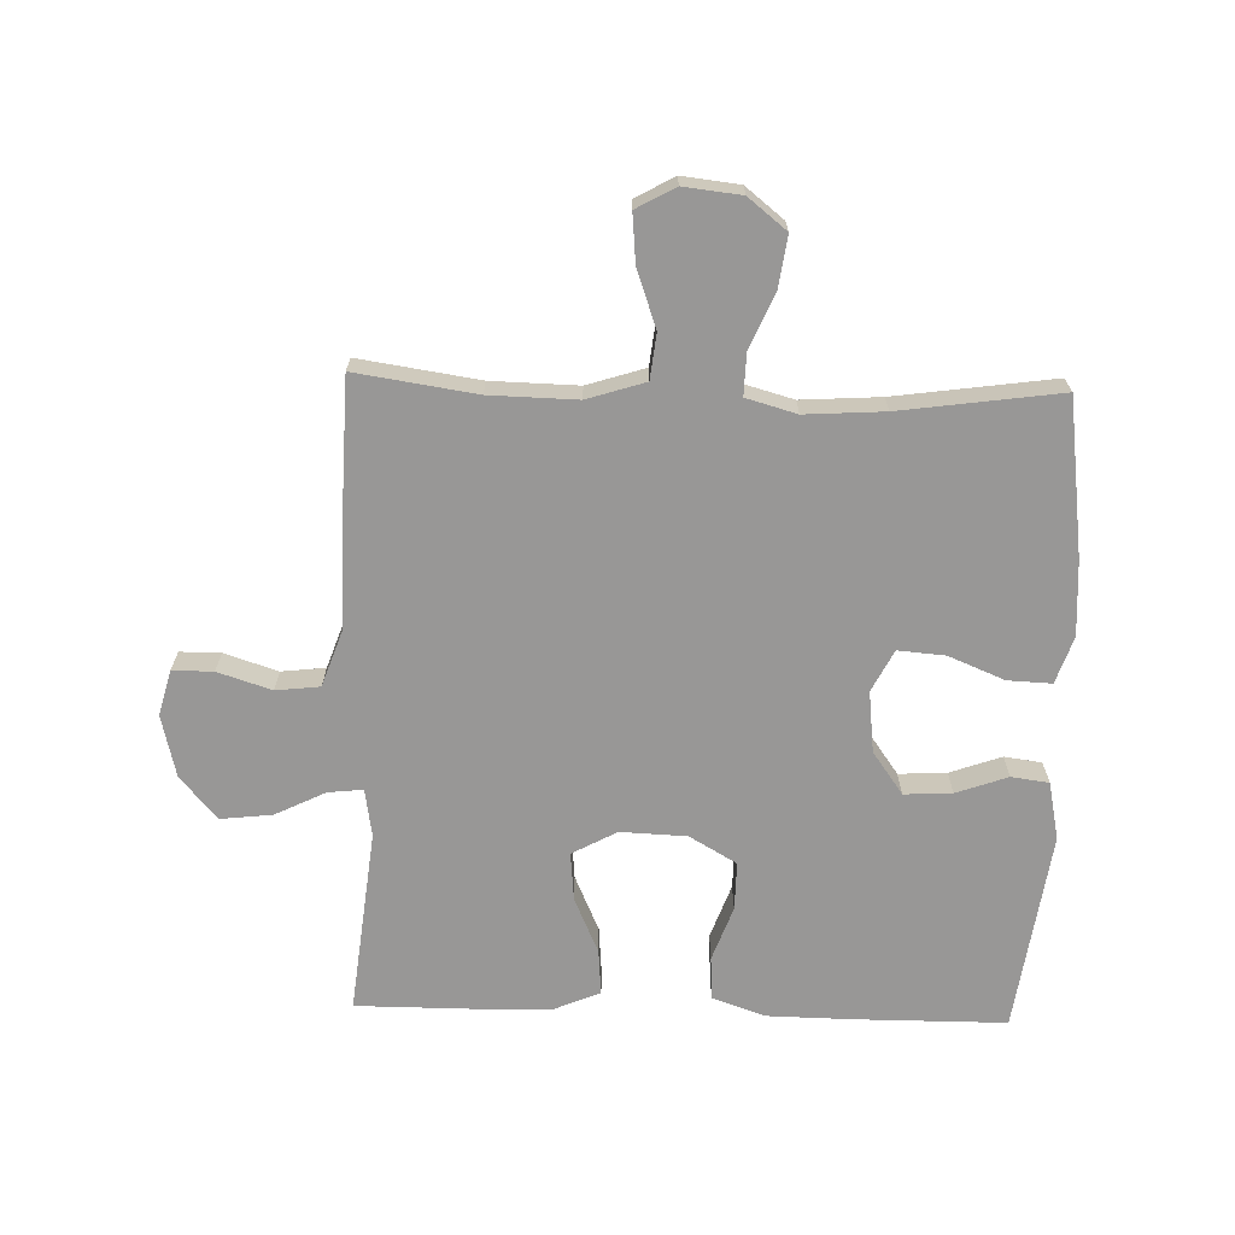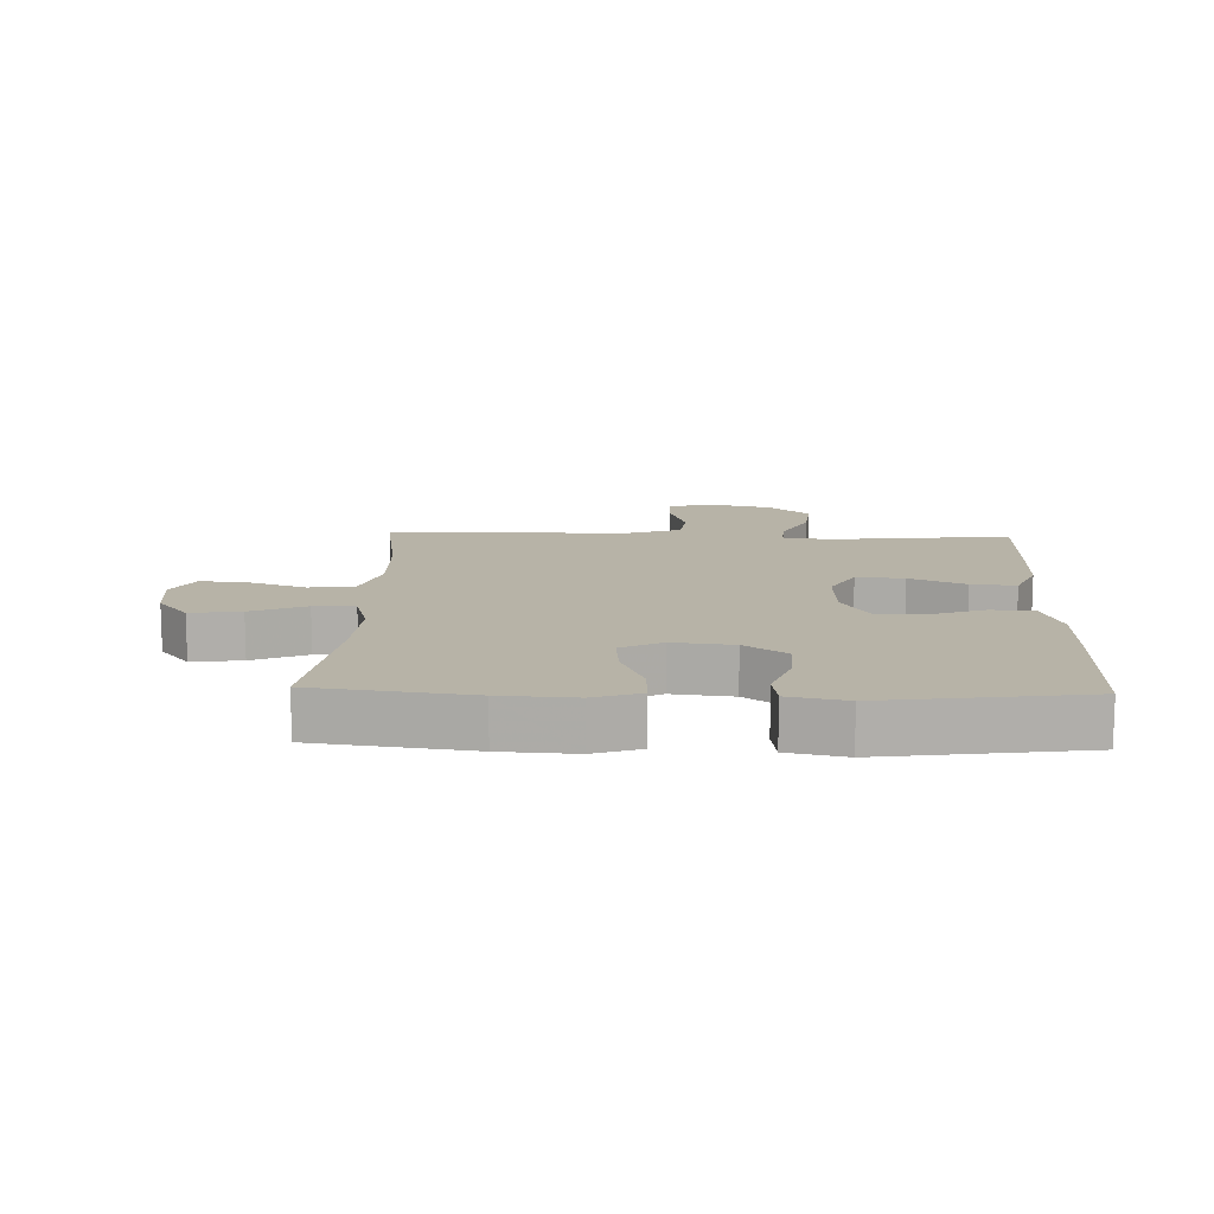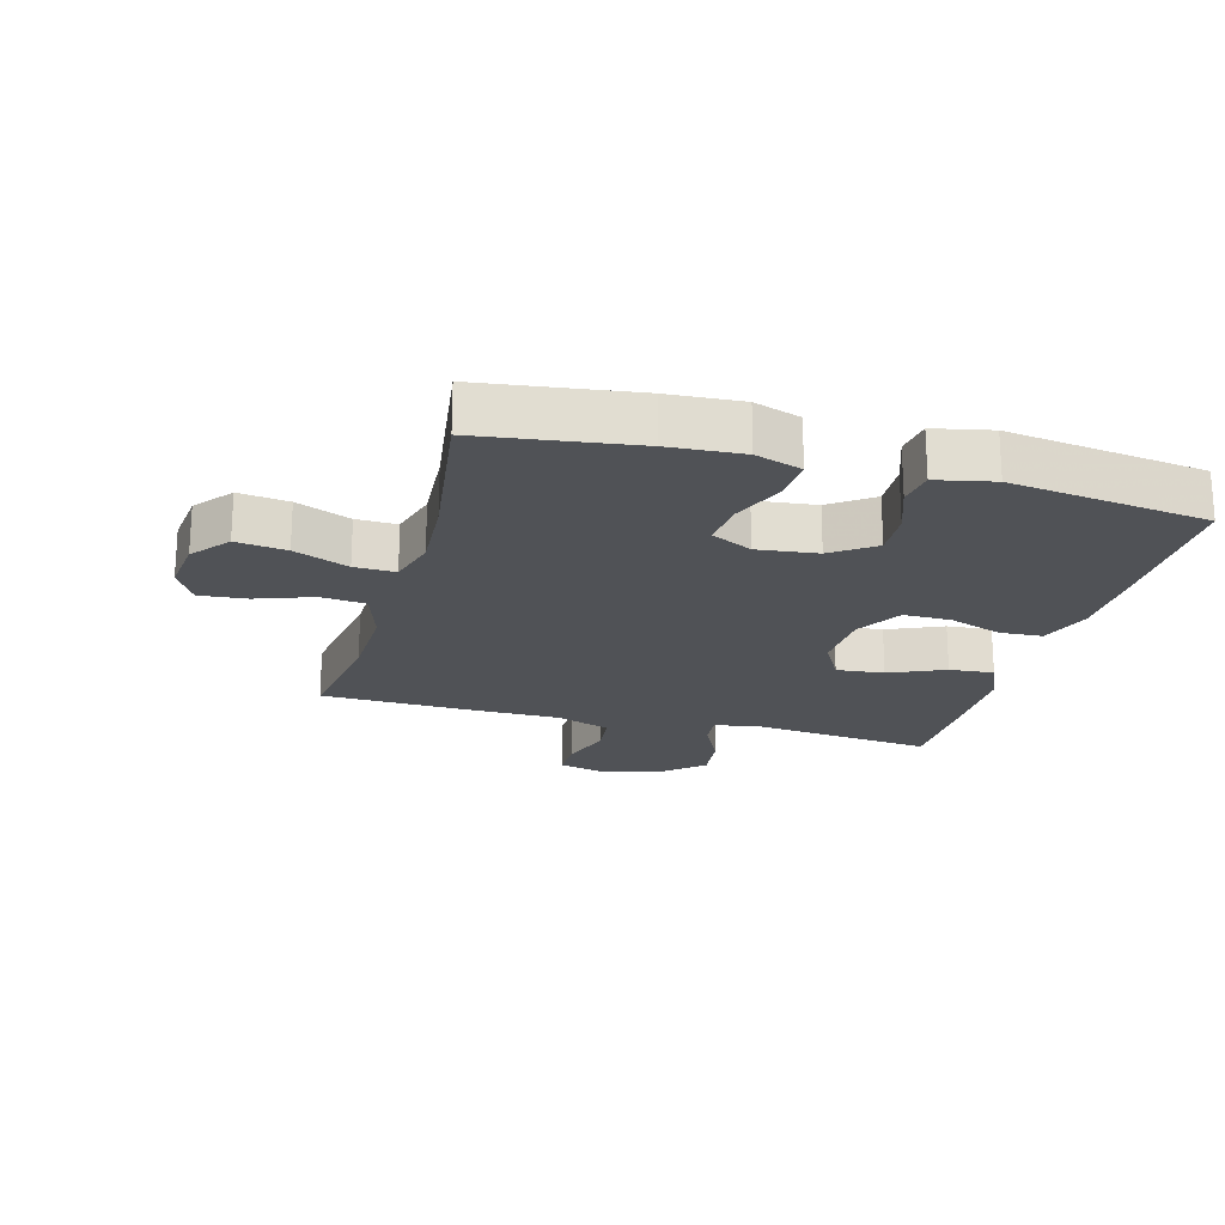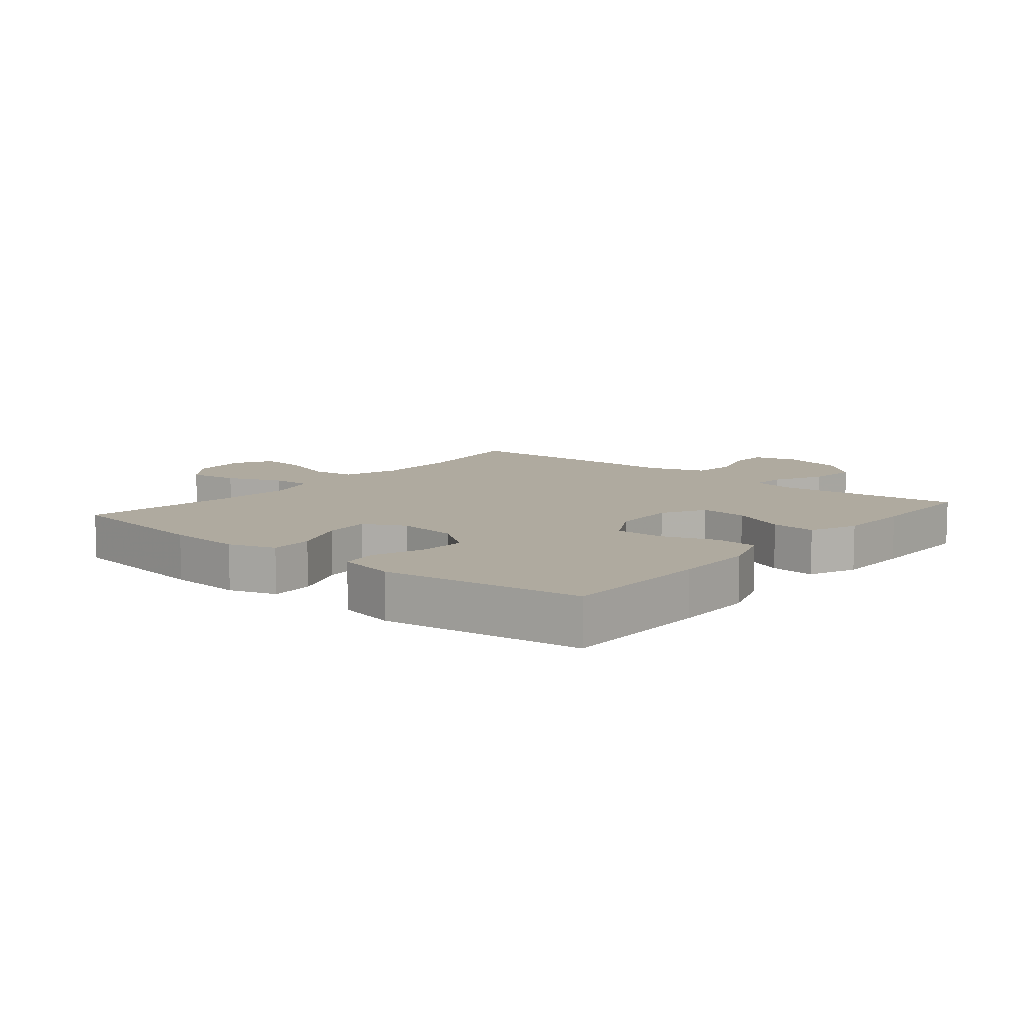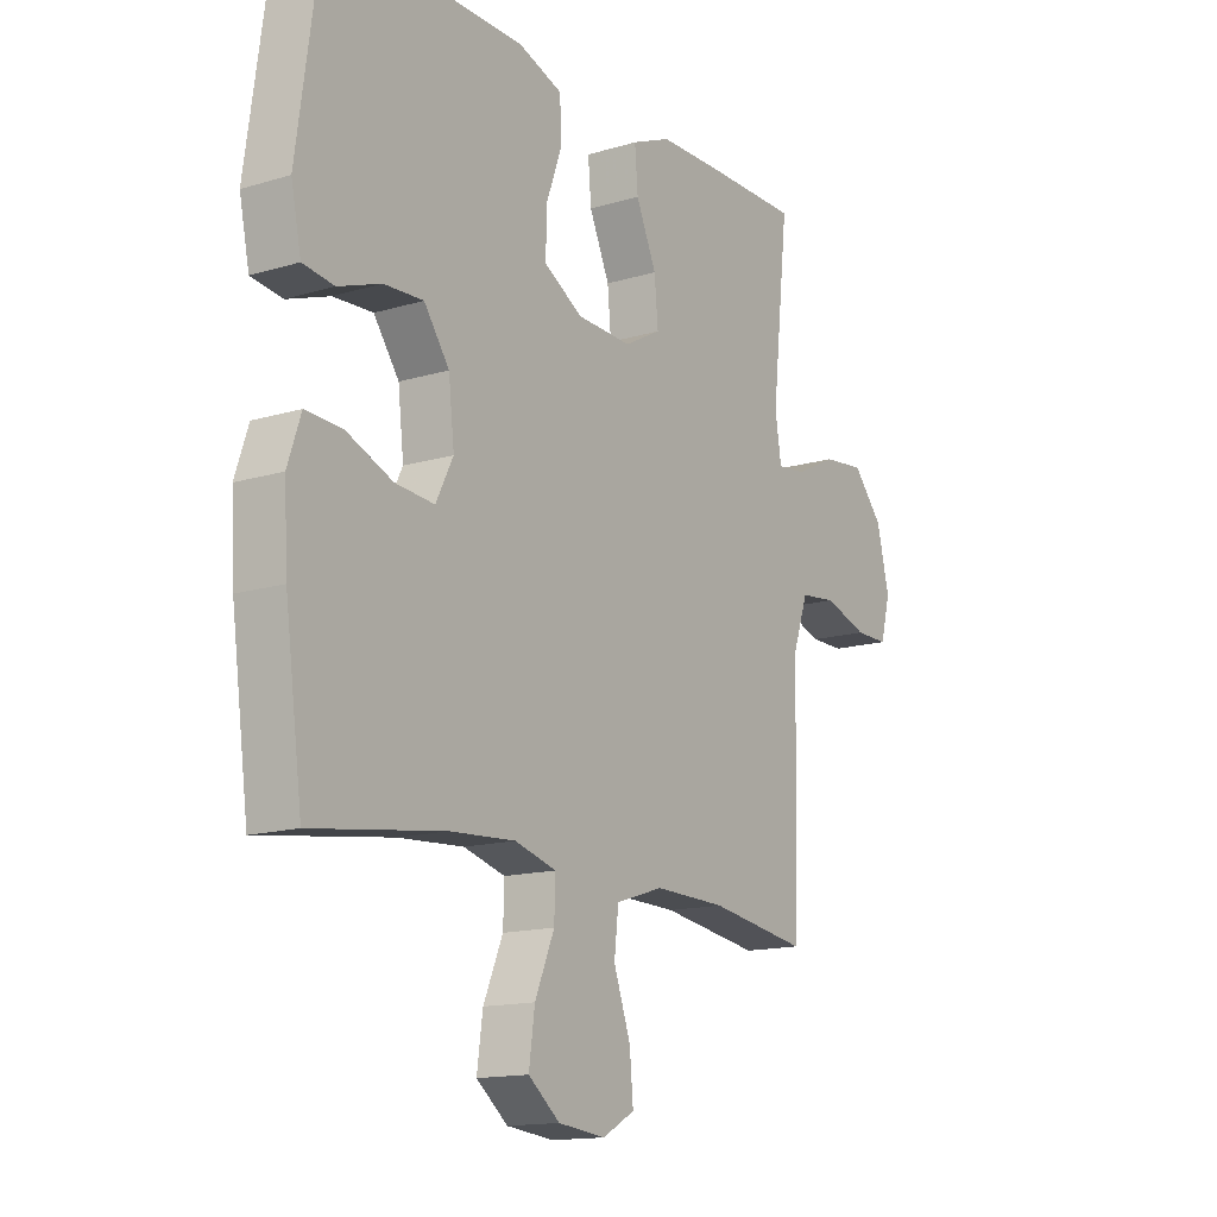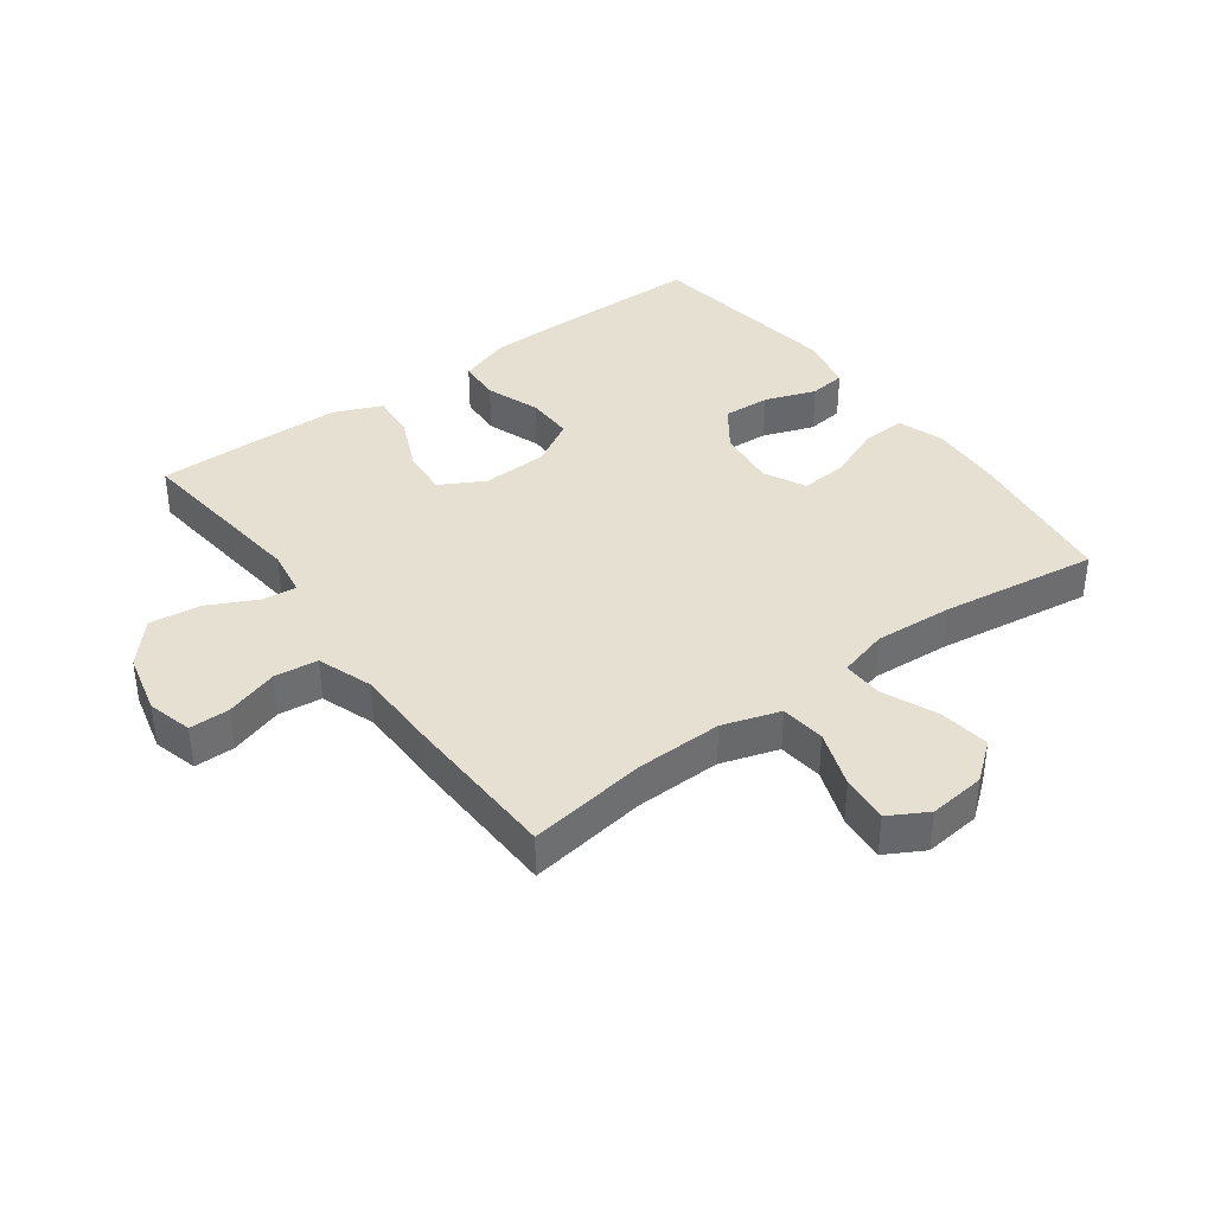
<metadata>
{"format":"obj","ext":"obj","renderer":"f3d","projection":"perspective","resolution":1024,"background":"white","views":[{"elev":-68.3,"azim":178.3,"up":"+Y"},{"elev":12.6,"azim":-88.1,"up":"+Y"},{"elev":-20.6,"azim":-105.3,"up":"+Y"},{"elev":9.5,"azim":-50.2,"up":"+Y"},{"elev":-14.6,"azim":-56.9,"up":"+Z"},{"elev":38.3,"azim":143.7,"up":"+Y"}]}
</metadata>
<code>
v -0.5 0.07 -0.5
v -0.533 0.07 -0.255
v -0.54 0.07 -0.138
v -0.515 0.07 -0.064
v -0.446 0.07 -0.067
v -0.358 0.07 -0.103
v -0.284 0.07 -0.109
v -0.251 0.07 -0.044
v -0.262 0.07 0.052
v -0.31 0.07 0.119
v -0.385 0.07 0.115
v -0.466 0.07 0.086
v -0.525 0.07 0.094
v -0.544 0.07 0.185
v -0.5 0.07 0.5
v -0.258 0.07 0.501
v -0.129 0.07 0.499
v -0.045 0.07 0.47
v -0.041 0.07 0.402
v -0.072 0.07 0.316
v -0.073 0.07 0.24
v 0.001 0.07 0.197
v 0.105 0.07 0.193
v 0.175 0.07 0.231
v 0.168 0.07 0.307
v 0.129 0.07 0.395
v 0.123 0.07 0.466
v 0.198 0.07 0.498
v 0.319 0.07 0.5
v 0.5 0.07 0.5
v 0.468 0.07 0.21
v 0.48 0.07 0.135
v 0.535 0.07 0.141
v 0.614 0.07 0.18
v 0.694 0.07 0.189
v 0.752 0.07 0.123
v 0.776 0.07 0.024
v 0.757 0.07 -0.047
v 0.693 0.07 -0.047
v 0.609 0.07 -0.02
v 0.54 0.07 -0.028
v 0.509 0.07 -0.116
v 0.508 0.07 -0.247
v 0.5 0.07 -0.5
v 0.311 0.07 -0.472
v 0.174 0.07 -0.469
v 0.083 0.07 -0.498
v 0.075 0.07 -0.569
v 0.107 0.07 -0.659
v 0.114 0.07 -0.735
v 0.053 0.07 -0.769
v -0.037 0.07 -0.759
v -0.097 0.07 -0.711
v -0.086 0.07 -0.631
v -0.049 0.07 -0.544
v -0.047 0.07 -0.479
v -0.126 0.07 -0.457
v -0.25 0.07 -0.465
v -0.5 0 -0.5
v -0.533 0 -0.255
v -0.54 0 -0.138
v -0.515 0 -0.064
v -0.446 0 -0.067
v -0.358 0 -0.103
v -0.284 0 -0.109
v -0.251 0 -0.044
v -0.262 0 0.052
v -0.31 0 0.119
v -0.385 0 0.115
v -0.466 0 0.086
v -0.525 0 0.094
v -0.544 0 0.185
v -0.5 0 0.5
v -0.258 0 0.501
v -0.129 0 0.499
v -0.045 0 0.47
v -0.041 0 0.402
v -0.072 0 0.316
v -0.073 0 0.24
v 0.001 0 0.197
v 0.105 0 0.193
v 0.175 0 0.231
v 0.168 0 0.307
v 0.129 0 0.395
v 0.123 0 0.466
v 0.198 0 0.498
v 0.319 0 0.5
v 0.5 0 0.5
v 0.468 0 0.21
v 0.48 0 0.135
v 0.535 0 0.141
v 0.614 0 0.18
v 0.694 0 0.189
v 0.752 0 0.123
v 0.776 0 0.024
v 0.757 0 -0.047
v 0.693 0 -0.047
v 0.609 0 -0.02
v 0.54 0 -0.028
v 0.509 0 -0.116
v 0.508 0 -0.247
v 0.5 0 -0.5
v 0.311 0 -0.472
v 0.174 0 -0.469
v 0.083 0 -0.498
v 0.075 0 -0.569
v 0.107 0 -0.659
v 0.114 0 -0.735
v 0.053 0 -0.769
v -0.037 0 -0.759
v -0.097 0 -0.711
v -0.086 0 -0.631
v -0.049 0 -0.544
v -0.047 0 -0.479
v -0.126 0 -0.457
v -0.25 0 -0.465
f 52 53 54 55
f 52 55 56
f 51 52 56
f 48 49 50 51
f 48 51 56
f 47 48 56
f 46 47 56 57
f 42 43 44 45
f 41 42 45 46
f 37 38 39 40
f 37 40 41
f 36 37 41
f 33 34 35 36
f 32 33 36 41
f 28 29 30 31
f 28 31 32
f 25 26 27 28
f 24 25 28 32
f 23 24 32 41
f 17 18 19 20
f 17 20 21
f 16 17 21
f 15 16 21
f 14 15 21
f 11 12 13 14
f 10 11 14 21
f 9 10 21 22
f 3 4 5 6
f 3 6 7
f 58 1 2 3
f 57 58 3 7
f 8 9 22 23
f 23 41 46 57
f 7 8 23 57
f 113 112 111 110
f 114 113 110
f 114 110 109
f 109 108 107 106
f 114 109 106
f 114 106 105
f 115 114 105 104
f 103 102 101 100
f 104 103 100 99
f 98 97 96 95
f 99 98 95
f 99 95 94
f 94 93 92 91
f 99 94 91 90
f 89 88 87 86
f 90 89 86
f 86 85 84 83
f 90 86 83 82
f 99 90 82 81
f 78 77 76 75
f 79 78 75
f 79 75 74
f 79 74 73
f 79 73 72
f 72 71 70 69
f 79 72 69 68
f 80 79 68 67
f 64 63 62 61
f 65 64 61
f 61 60 59 116
f 65 61 116 115
f 81 80 67 66
f 115 104 99 81
f 115 81 66 65
f 1 59 60 2
f 2 60 61 3
f 3 61 62 4
f 4 62 63 5
f 5 63 64 6
f 6 64 65 7
f 7 65 66 8
f 8 66 67 9
f 9 67 68 10
f 10 68 69 11
f 11 69 70 12
f 12 70 71 13
f 13 71 72 14
f 14 72 73 15
f 15 73 74 16
f 16 74 75 17
f 17 75 76 18
f 18 76 77 19
f 19 77 78 20
f 20 78 79 21
f 21 79 80 22
f 22 80 81 23
f 23 81 82 24
f 24 82 83 25
f 25 83 84 26
f 26 84 85 27
f 27 85 86 28
f 28 86 87 29
f 29 87 88 30
f 30 88 89 31
f 31 89 90 32
f 32 90 91 33
f 33 91 92 34
f 34 92 93 35
f 35 93 94 36
f 36 94 95 37
f 37 95 96 38
f 38 96 97 39
f 39 97 98 40
f 40 98 99 41
f 41 99 100 42
f 42 100 101 43
f 43 101 102 44
f 44 102 103 45
f 45 103 104 46
f 46 104 105 47
f 47 105 106 48
f 48 106 107 49
f 49 107 108 50
f 50 108 109 51
f 51 109 110 52
f 52 110 111 53
f 53 111 112 54
f 54 112 113 55
f 55 113 114 56
f 56 114 115 57
f 57 115 116 58
f 58 116 59 1

</code>
